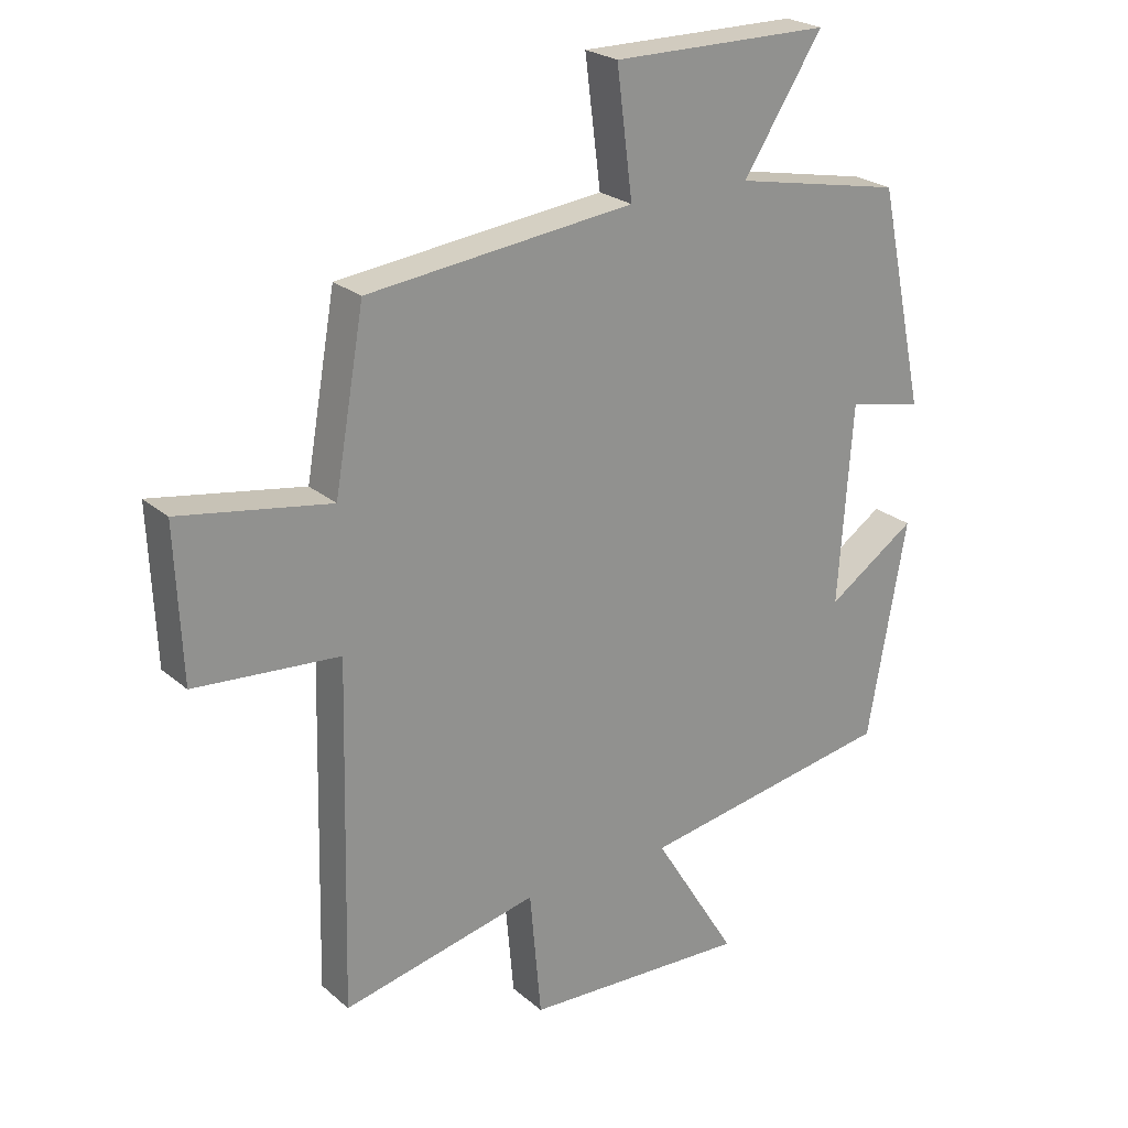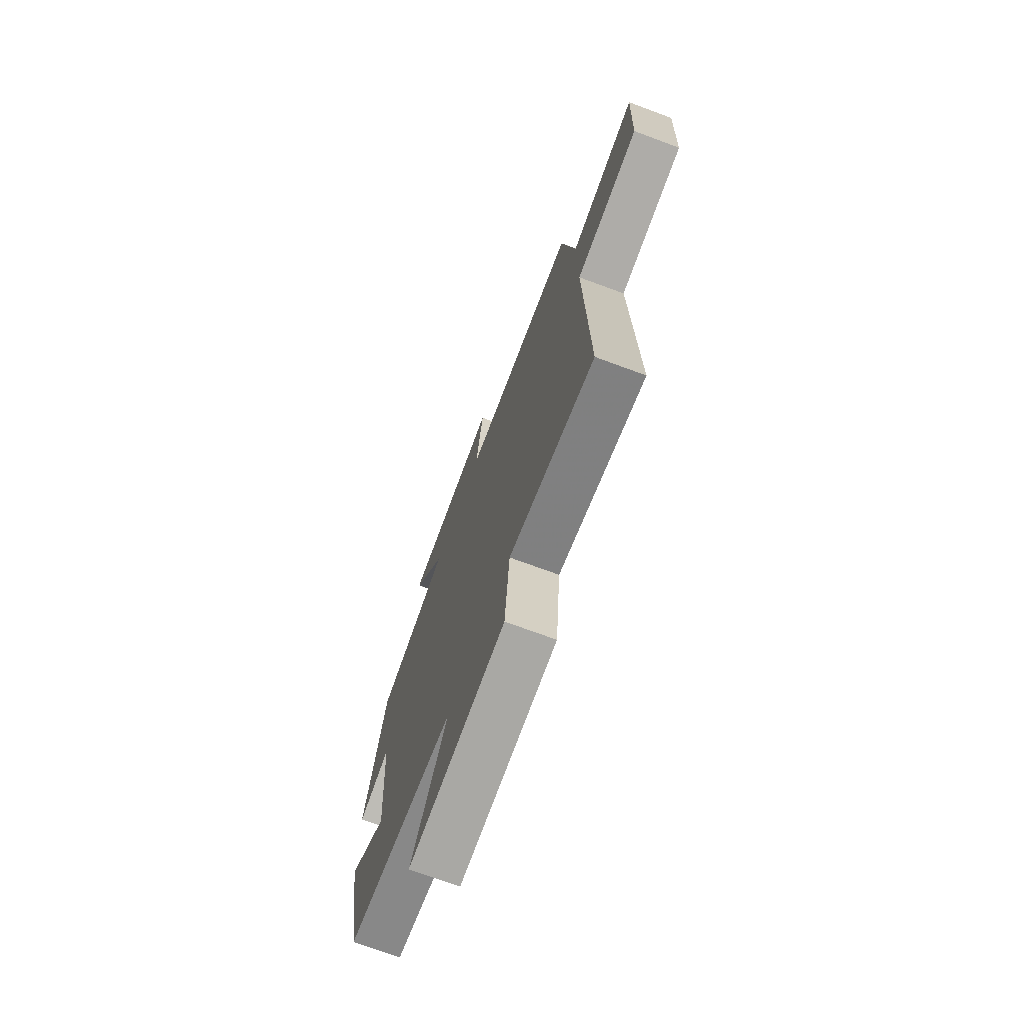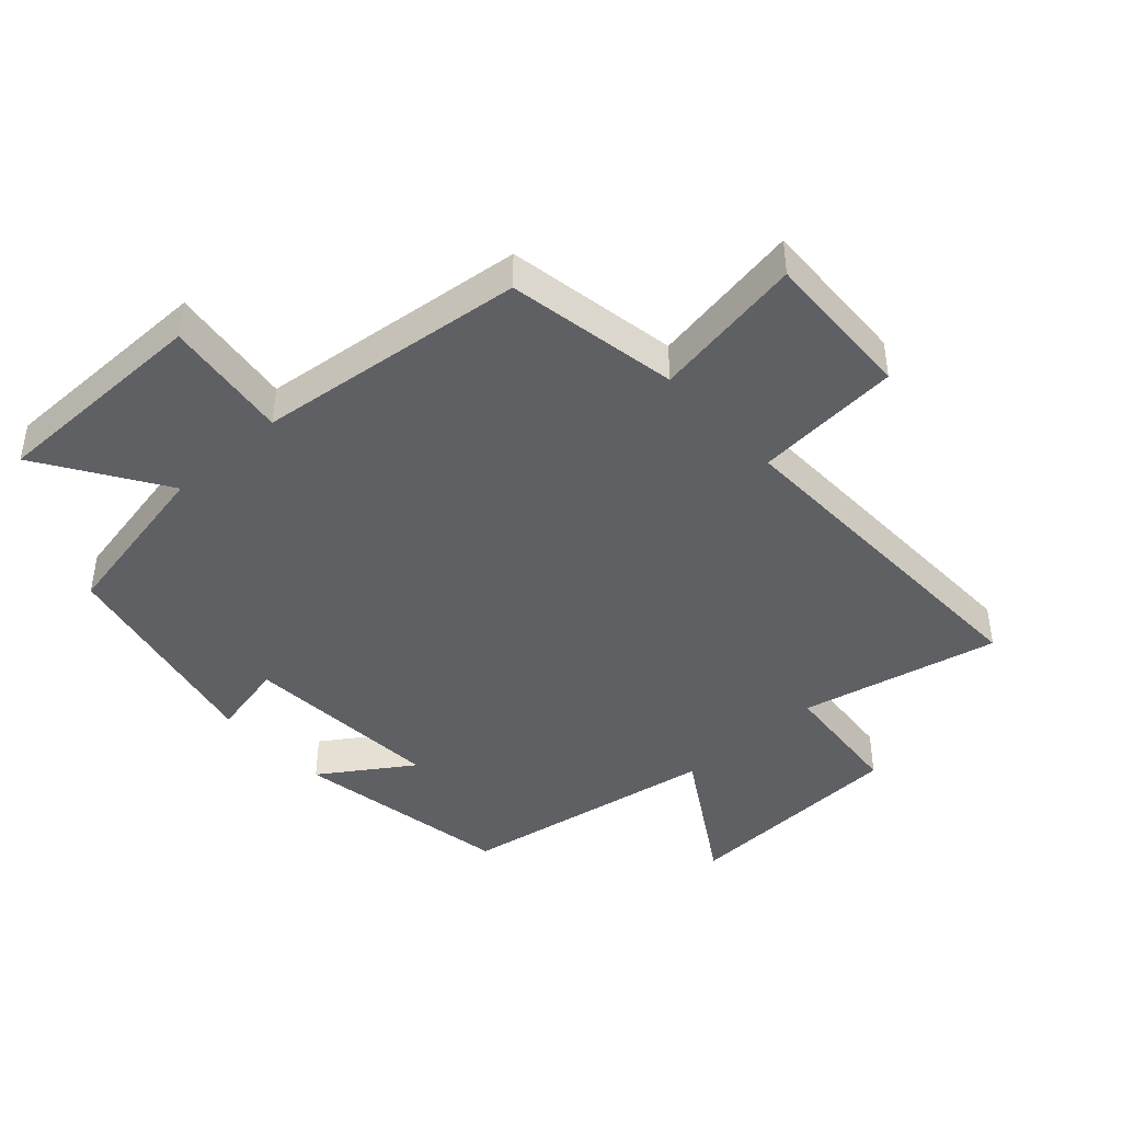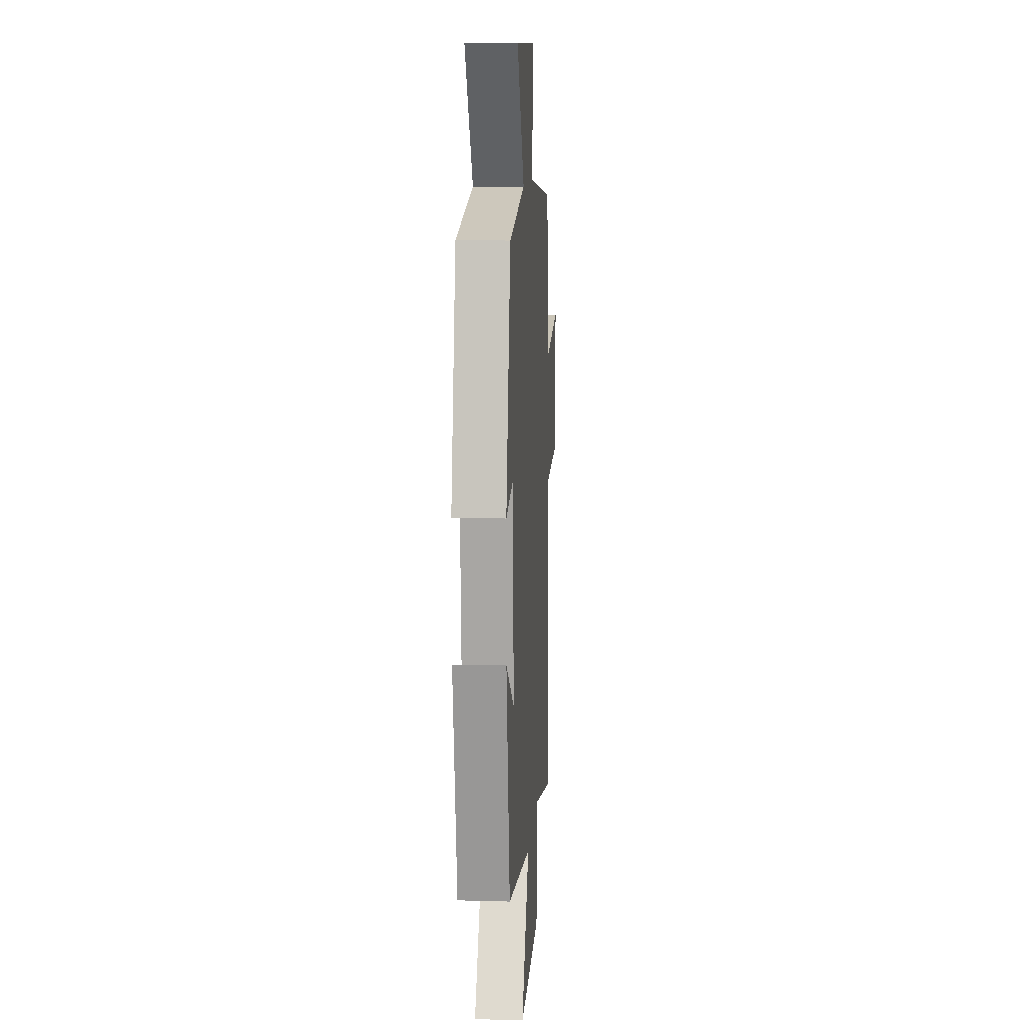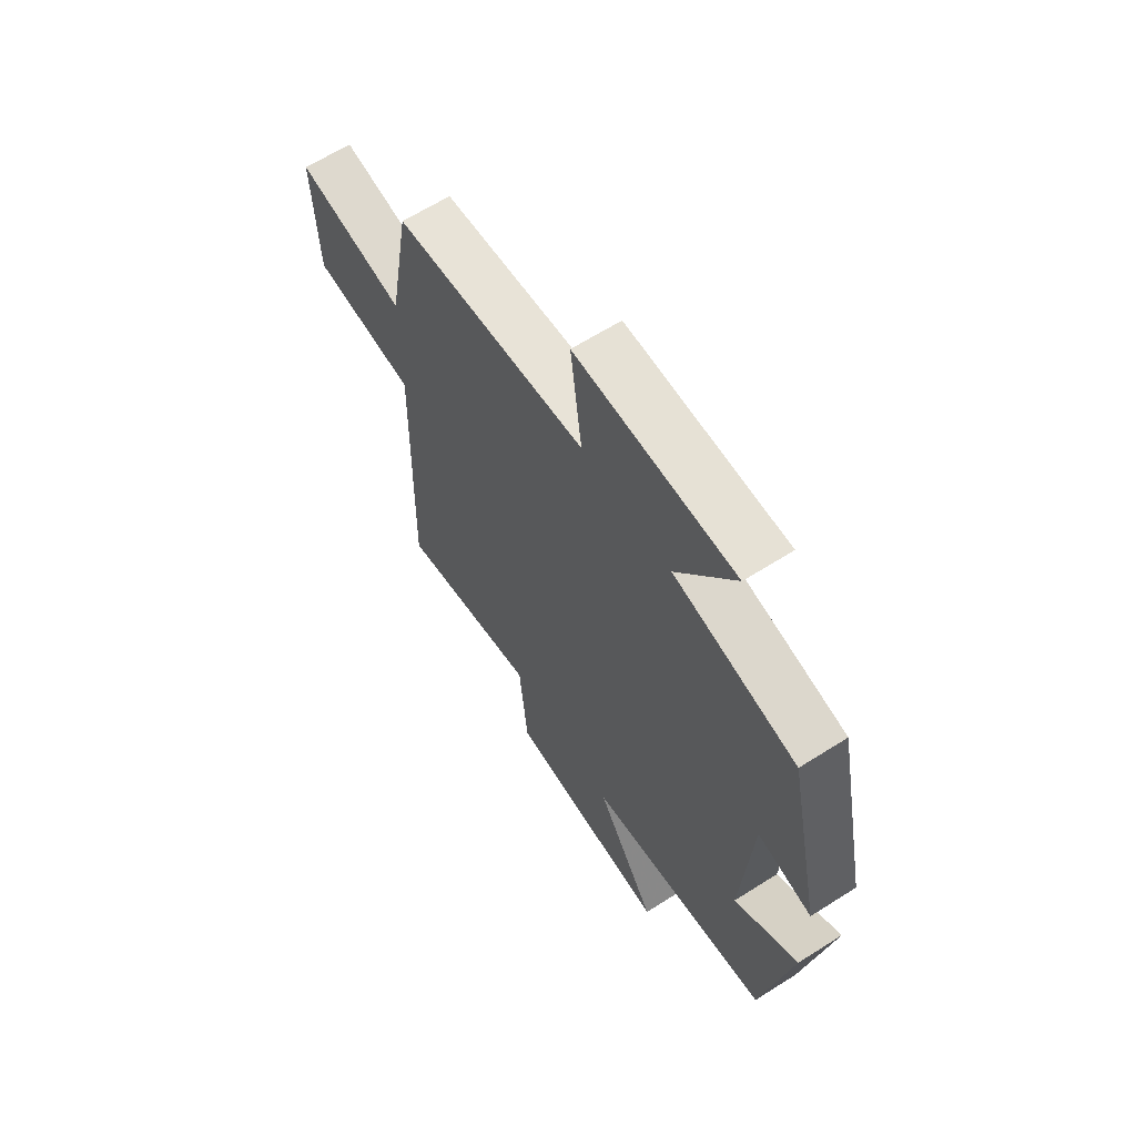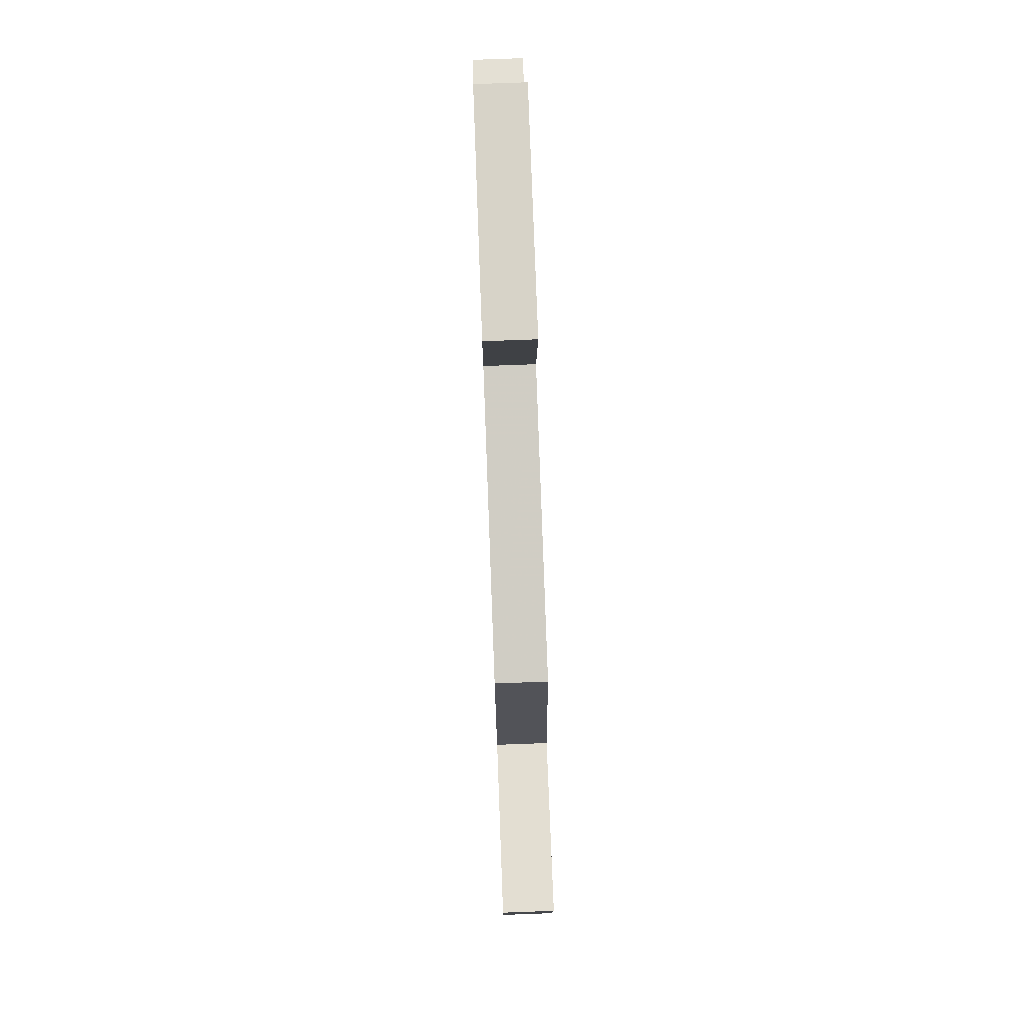
<metadata>
{"format":"obj","ext":"obj","renderer":"f3d","projection":"perspective","resolution":1024,"background":"white","views":[{"elev":23.9,"azim":144.2,"up":"+Z"},{"elev":-72.4,"azim":69.7,"up":"+Z"},{"elev":-43.3,"azim":42.3,"up":"+Y"},{"elev":11.0,"azim":-86.1,"up":"+Z"},{"elev":64.0,"azim":-122.6,"up":"+Z"},{"elev":77.2,"azim":87.9,"up":"+Z"}]}
</metadata>
<code>
v -0.426 0.07 0.447
v -0.16 0.07 0.5
v -0.285 0.07 0.693
v 0.059 0.07 0.695
v 0.034 0.07 0.5
v 0.453 0.07 0.453
v 0.5 0.07 0.186
v 0.737 0.07 0.226
v 0.727 0.07 -0.012
v 0.5 0.07 -0.03
v 0.513 0.07 -0.569
v 0.204 0.07 -0.5
v 0.186 0.07 -0.699
v -0.168 0.07 -0.715
v -0.036 0.07 -0.5
v -0.439 0.07 -0.431
v -0.5 0.07 -0.09
v -0.36 0.07 -0.184
v -0.382 0.07 0.128
v -0.5 0.07 0.102
v -0.426 0 0.447
v -0.16 0 0.5
v -0.285 0 0.693
v 0.059 0 0.695
v 0.034 0 0.5
v 0.453 0 0.453
v 0.5 0 0.186
v 0.737 0 0.226
v 0.727 0 -0.012
v 0.5 0 -0.03
v 0.513 0 -0.569
v 0.204 0 -0.5
v 0.186 0 -0.699
v -0.168 0 -0.715
v -0.036 0 -0.5
v -0.439 0 -0.431
v -0.5 0 -0.09
v -0.36 0 -0.184
v -0.382 0 0.128
v -0.5 0 0.102
f 19 20 1 2
f 18 19 2
f 15 16 17 18
f 15 18 2
f 12 13 14 15
f 12 15 2
f 10 11 12 2
f 7 8 9 10
f 7 10 2
f 6 7 2
f 5 6 2
f 2 3 4 5
f 22 21 40 39
f 22 39 38
f 38 37 36 35
f 22 38 35
f 35 34 33 32
f 22 35 32
f 22 32 31 30
f 30 29 28 27
f 22 30 27
f 22 27 26
f 22 26 25
f 25 24 23 22
f 1 21 22 2
f 2 22 23 3
f 3 23 24 4
f 4 24 25 5
f 5 25 26 6
f 6 26 27 7
f 7 27 28 8
f 8 28 29 9
f 9 29 30 10
f 10 30 31 11
f 11 31 32 12
f 12 32 33 13
f 13 33 34 14
f 14 34 35 15
f 15 35 36 16
f 16 36 37 17
f 17 37 38 18
f 18 38 39 19
f 19 39 40 20
f 20 40 21 1

</code>
